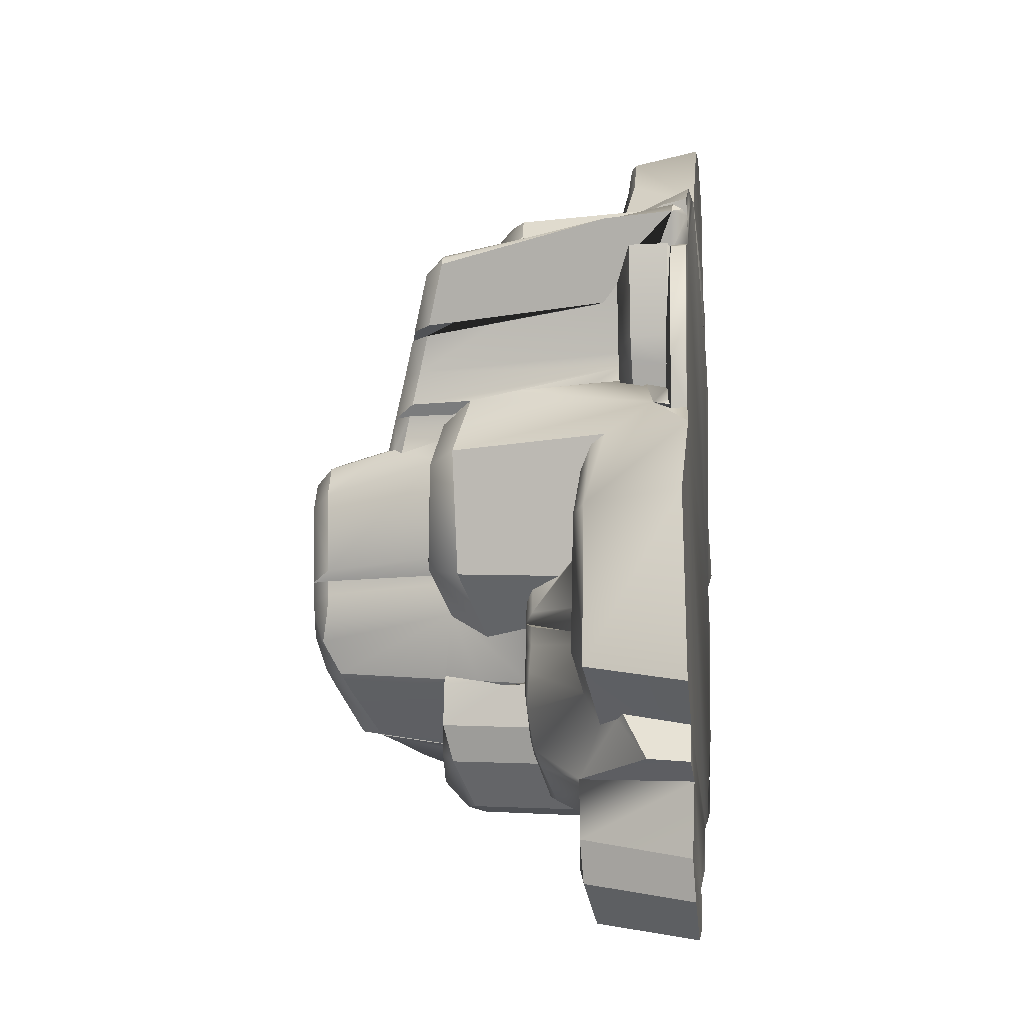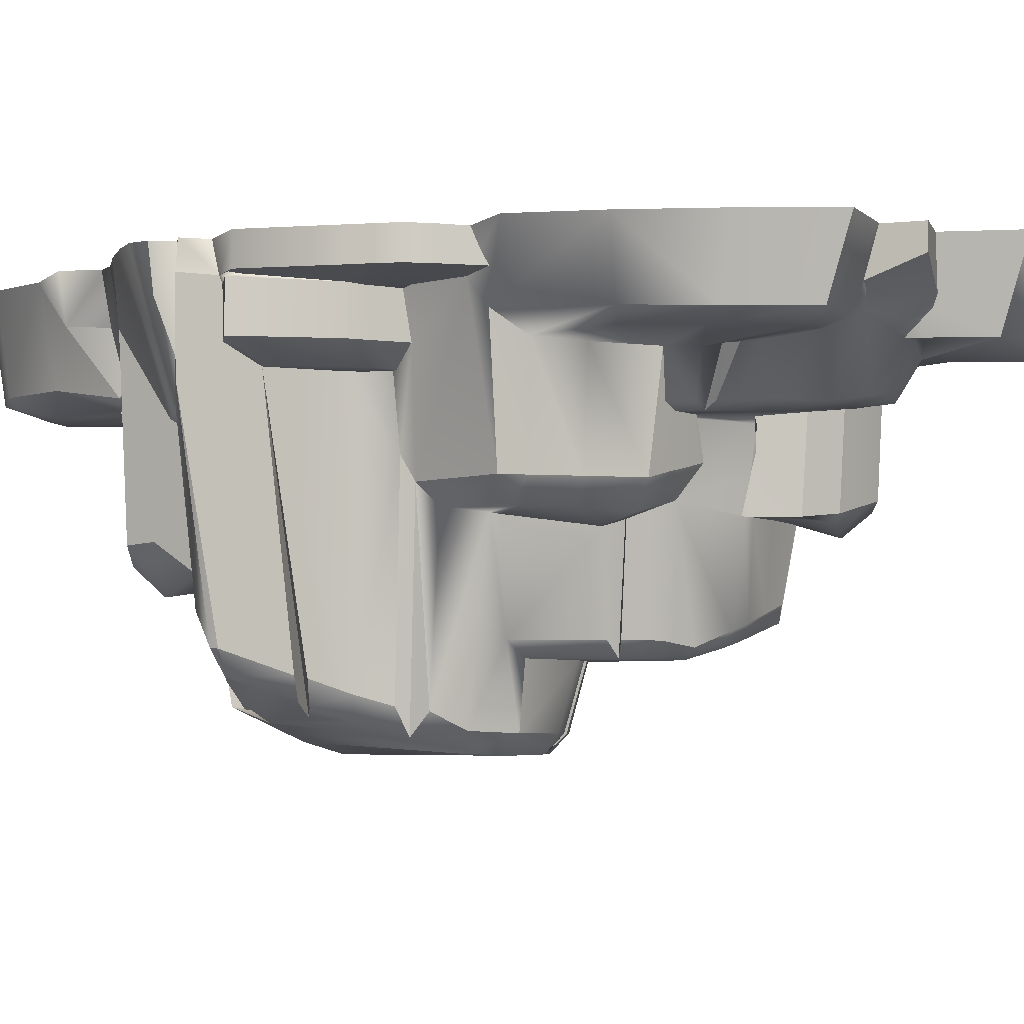
<metadata>
{"format":"obj","ext":"obj","renderer":"f3d","projection":"perspective","resolution":1024,"background":"white","views":[{"elev":-12.0,"azim":97.6,"up":"+Z"},{"elev":-4.7,"azim":-94.3,"up":"+Y"}]}
</metadata>
<code>
o Rock_6
v 44.91 6.1 24.49
v 44.91 6.383 24.49
v 45.47 5.823 24.7
v 49.67 6.084 24.43
v 49.46 6.389 24.69
v 49.72 6.369 24.47
v 47.17 5.027 24.67
v 47.31 4.968 23.96
v 46.42 4.858 22.72
v 50.29 6.382 23.68
v 50.29 6.203 23.68
v 48.77 6.385 24.86
v 49.75 6.381 23.89
v 50.72 6.205 22.15
v 50.72 6.382 22.15
v 50.26 6.135 22.24
v 46.43 4.859 23
v 46.19 4.937 23.01
v 46.32 4.863 23.25
v 46.03 4.929 23.35
v 46.11 4.974 24.23
v 46.36 4.908 24.06
v 46.33 5.015 24.42
v 46.55 4.928 24.23
v 47.1 5.1 24.71
v 46.05 4.909 23.78
v 46.41 4.854 23.55
v 49.16 5.21 24.27
v 47.28 5.014 24.47
v 47.25 5.106 24.69
v 46.24 4.934 22.8
v 46.29 4.935 22.61
v 45.02 6.41 20.7
v 44.37 6.383 23.72
v 44.49 6.355 21.61
v 45.95 5.388 22.62
v 44.58 5.56 23.51
v 44.9 5.432 23.3
v 45 5.441 21.74
v 44.72 5.571 21.69
v 48.04 6.389 25.06
v 47.08 5.48 25.56
v 47.86 5.454 24.85
v 47.36 5.582 25.54
v 45.66 5.447 24.61
v 46.15 6.381 26.35
v 46.72 6.377 26.26
v 46.63 6.382 26.19
v 45.26 6.383 25.51
v 45.44 6.383 25.97
v 46.83 5.572 26.05
v 46.32 5.542 26.16
v 46.66 5.499 26.04
v 45.66 5.471 25.75
v 45.5 5.441 25.28
v 45.81 5.259 25.59
v 45.8 5.434 23.13
v 45.84 5.421 22.95
v 45.96 5.425 22.81
v 45.12 5.46 23.44
v 48.43 6.378 24.95
v 49.68 6.381 24.18
v 47.84 5.555 24.79
v 48.06 6.382 25.02
v 47.95 5.902 24.96
v 45.25 5.823 24
v 45.14 5.877 23.96
v 45.09 6.381 24.09
v 45.02 6.382 24.06
v 45.75 5.452 24.49
v 45.74 5.453 24.45
v 45.87 5.452 24.57
v 47.17 5.462 24.6
v 47.75 5.457 24.77
v 48.08 6.384 25.01
v 47.04 5.443 24.88
v 47.26 5.448 24.89
v 47.11 5.446 24.92
v 45.51 5.498 23.66
v 45.41 5.486 23.61
v 45.44 6.382 24.68
v 45.44 6.382 24.66
v 45.62 5.629 24.6
v 45.63 5.602 24.58
v 45.58 5.711 24.68
v 45.42 5.648 24.03
v 49.86 6.385 24.2
v 47.14 4.821 23.32
v 49.97 5.406 24.18
v 49.9 6.216 24.34
v 50.01 6.208 24.22
v 49.93 6.332 24.26
v 48.64 2.851 22.98
v 49.63 5.35 23.24
v 48.31 2.955 23.73
v 48.23 2.825 23.21
v 47.3 2.573 22
v 49.01 2.711 22.04
v 49.8 5.532 23.42
v 50.2 6.159 23.75
v 50.2 5.708 23.75
v 49.83 6.183 23.74
v 49.42 5.533 22.66
v 49.7 5.533 23.42
v 49.85 6.149 23.78
v 49.84 5.707 23.78
v 50.11 5.706 22.66
v 50.11 6.134 22.66
v 49.75 5.533 22.6
v 47.37 2.571 22.23
v 47.21 2.747 22.17
v 47.09 2.743 20.91
v 47.37 2.576 22.39
v 47.18 2.74 22.4
v 47.47 2.842 23.11
v 47.6 2.679 23.04
v 47.67 2.929 23.32
v 47.77 2.745 23.22
v 48.28 3.136 23.75
v 47.33 2.681 22.73
v 47.5 2.563 22.66
v 49.48 3.163 23.72
v 49.65 3.382 23.8
v 49.62 3.386 23.88
v 49.47 3.166 23.74
v 49.46 3.167 23.74
v 49.57 3.398 23.92
v 49.05 2.83 22.55
v 49.19 3.042 22.58
v 49.39 3.184 23.11
v 49.24 2.981 23.08
v 49.2 2.95 22.97
v 49.35 3.161 22.99
v 48.34 2.931 23.6
v 48.37 3.145 23.78
v 47.19 2.745 22.01
v 47.18 2.743 21.88
v 49.13 2.911 22.04
v 49.16 2.949 22.18
v 46.93 3.811 21.81
v 46.22 4.207 22.16
v 46.39 3.907 22.06
v 46.07 3.939 20.86
v 45.85 4.195 20.74
v 48.32 3.807 24.36
v 48.83 3.991 24.04
v 48.65 4.25 24.46
v 47.25 3.927 23.29
v 48.43 4.232 24.73
v 48.11 4.163 24.69
v 48.31 4.066 24.68
v 47.55 3.995 24.2
v 47.32 3.943 23.78
v 47.57 3.915 24.09
v 46.96 3.929 22.16
v 46.96 3.887 22.04
v 46.98 3.874 22.01
v 47.04 3.948 22.04
v 46.95 3.825 21.82
v 48.81 4.19 23.99
v 46.82 4.824 22.71
v 46.75 3.975 20.26
v 46.94 3.81 21.8
v 47.29 3.936 23.23
v 47.27 3.939 23.19
v 47.39 3.938 23.32
v 48.29 3.996 23.67
v 48.74 3.995 23.95
v 48.27 3.945 23.86
v 48.37 3.948 23.92
v 48.33 3.942 23.91
v 46.91 4.056 22.5
v 46.65 4.86 22.57
v 47.22 4.368 23.28
v 47.23 4.305 23.27
v 47.22 4.561 23.33
v 46.95 4.419 22.78
v 49.68 6.2 24.33
v 45.71 5.691 20.65
v 49.53 5.63 24.25
v 45.85 5.458 21.03
v 49.41 5.533 22.48
v 46.1 3.935 20.98
v 46.04 5.402 22.27
v 46.07 4.203 21.55
v 46.35 4.932 22.34
v 50.34 6.139 22.71
v 46.51 4.859 22.45
v 49.67 5.533 22.42
v 47.67 5.035 24.38
v 47.51 5.01 24.25
v 46.79 4.86 22.69
v 47.86 5.139 24.56
v 48.06 5.62 24.76
v 47 4.86 23.07
v 48.4 5.97 24.83
v 50.17 6.186 23.62
v 50.17 6.199 23.71
v 48.88 5.199 24.31
v 47.27 4.953 23.84
v 49.32 5.309 24.21
v 49.85 6.202 23.85
v 47.1 4.889 23.29
v 49.25 5.202 24.19
v 47.2 4.898 23.31
v 49.11 5.166 24.16
v 48.93 5.13 24.15
v 48.93 5.139 24.17
v 51.16 5.901 17.62
v 51.19 6.375 17.58
v 50.44 5.104 17.47
v 46.42 5.875 17.61
v 46.63 6.395 17.37
v 46.36 6.372 17.56
v 48.92 4.61 17.4
v 48.77 4.539 18.1
v 49.64 4.408 19.35
v 45.79 6.382 18.34
v 45.79 6.022 18.34
v 46.32 6.387 18.14
v 45.33 6.021 19.87
v 45.34 6.382 19.87
v 45.9 5.934 19.76
v 49.64 4.406 19.07
v 49.88 4.499 19.06
v 49.75 4.413 18.82
v 50.04 4.494 18.72
v 49.97 4.542 17.84
v 49.72 4.466 18.01
v 49.75 4.6 17.66
v 49.53 4.491 17.84
v 48.99 4.693 17.34
v 50.02 4.466 18.29
v 49.66 4.401 18.52
v 46.93 4.836 17.78
v 48.8 4.593 17.59
v 48.83 4.704 17.37
v 49.83 4.496 19.28
v 49.77 4.499 19.46
v 51.02 6.406 21.38
v 51.7 6.385 18.38
v 51.58 6.352 20.5
v 50.14 5.047 19.43
v 51.5 5.25 18.58
v 51.17 5.095 18.79
v 51.05 5.115 20.34
v 51.33 5.256 20.4
v 48.05 6.381 17.02
v 49.25 5.053 16.49
v 48.24 5.141 17.19
v 48.73 5.272 16.52
v 49.96 6.381 15.72
v 49.4 6.382 15.83
v 50.88 6.369 16.57
v 50.66 6.383 16.11
v 49.27 5.263 16.01
v 49.79 5.229 15.91
v 49.44 5.177 16.03
v 50.44 5.144 16.32
v 50.57 5.119 16.8
v 50.35 5.097 16.48
v 50.27 5.1 19
v 50.21 5.079 19.15
v 50.18 5.078 19.17
v 50.1 5.12 19.15
v 50.12 5.05 19.43
v 48.24 5.237 17.25
v 48.12 6.382 16.59
v 48.14 5.834 16.66
v 50.83 5.563 18.08
v 50.93 5.635 18.13
v 51 6.381 17.99
v 50.12 5.045 19.46
v 50.08 5.109 17.39
v 48.92 5.137 17.47
v 48.34 5.143 17.28
v 47.84 6.383 17.11
v 49.1 5.074 17.15
v 48.92 5.105 17.15
v 48.99 5.111 17.14
v 50.57 5.173 18.42
v 50.57 5.174 18.4
v 50.98 6.403 17.38
v 50.65 5.36 18.05
v 46.23 6.381 17.84
v 48.93 4.362 18.74
v 46.09 5.06 17.84
v 46.08 6.037 17.82
v 47.07 2.005 19.06
v 46.37 5.218 18.61
v 47.77 2.114 18.32
v 47.84 1.957 18.69
v 48.11 1.657 21.37
v 48.76 1.659 20.06
v 47.04 1.822 20
v 46.28 5.217 18.61
v 45.87 5.971 18.28
v 45.87 5.428 18.27
v 46.64 5.218 19.38
v 48.68 6.355 16.34
v 46.23 5.959 18.25
v 46.24 5.427 18.25
v 45.95 5.427 19.37
v 46.31 5.218 19.43
v 48.69 1.656 19.83
v 48.85 1.868 19.89
v 48.34 1.862 21.62
v 48.29 1.657 21.42
v 47.86 1.657 21.29
v 47.85 1.862 21.47
v 48.63 1.657 21.31
v 48.78 1.862 21.48
v 48.81 1.655 20.99
v 48.98 1.864 21.11
v 47.47 1.648 20.96
v 47.36 1.863 21.06
v 48.69 1.662 19.67
v 48.88 1.86 19.66
v 47.06 1.885 20.54
v 47.2 1.673 20.47
v 48.6 1.983 18.95
v 48.47 1.776 19.02
v 48.4 2.087 18.74
v 48.3 1.867 18.83
v 47.8 2.335 18.3
v 48.73 1.785 19.33
v 48.57 1.657 19.4
v 46.6 2.368 18.32
v 46.43 2.632 18.23
v 46.47 2.639 18.15
v 46.61 2.371 18.3
v 46.62 2.373 18.29
v 47 3 18
v 47.01 1.973 19.49
v 46.87 2.223 19.46
v 46.68 2.393 18.92
v 46.82 2.147 18.96
v 46.86 2.099 19.06
v 46.72 2.366 19.04
v 47.74 2.092 18.45
v 47.7 2.348 18.28
v 48.24 1.862 21.59
v 48.11 1.862 21.55
v 48.09 1.657 21.36
v 48.87 1.865 20.05
v 48.88 1.861 20.18
v 46.93 2.067 20.18
v 46.92 2.112 19.86
v 50.29 5.975 21.8
v 49.12 3.153 20.25
v 49.83 3.626 19.92
v 49.66 3.259 20.01
v 49.98 3.313 21.21
v 50.18 3.611 21.33
v 47.76 3.161 17.68
v 47.25 3.345 18.01
v 47.43 3.674 17.58
v 48.82 3.307 18.76
v 47.66 3.653 17.31
v 47.98 3.572 17.36
v 47.77 3.453 17.37
v 48.53 3.376 17.86
v 48.76 3.289 18.28
v 48.51 3.247 17.96
v 49.1 3.273 19.94
v 49.1 3.225 20.05
v 49.08 3.223 20.05
v 49.02 3.312 20.02
v 49.11 3.164 20.25
v 47.27 3.6 18.04
v 49.24 4.365 19.36
v 49.26 3.294 21.45
v 49.11 3.154 20.26
v 48.78 3.32 18.83
v 48.8 3.324 18.87
v 48.68 3.316 18.74
v 47.79 3.349 18.38
v 47.34 3.301 18.1
v 47.8 3.307 18.19
v 47.71 3.301 18.13
v 47.74 3.299 18.14
v 49.15 3.442 19.56
v 49.15 3.451 19.54
v 48.85 3.817 18.78
v 48.84 3.741 18.79
v 48.85 4.049 18.74
v 49.12 3.878 19.29
v 46.41 6.383 17.82
v 50.34 5.415 21.43
v 46.56 5.337 17.81
v 50.2 5.12 21.05
v 46.65 5.218 19.55
v 50.29 5.249 21.32
v 49.95 5.072 20.13
v 49.87 4.828 19.87
v 49.7 4.497 19.75
v 45.49 6.022 19.36
v 46.03 5.932 19.55
v 49.55 4.408 19.62
v 48.42 4.62 17.67
v 48.58 4.589 17.81
v 49.27 4.408 19.38
v 48.22 4.746 17.5
v 48.03 5.321 17.28
v 49.07 4.408 18.99
v 45.95 5.945 19.37
v 47.68 5.741 17.21
v 45.9 6.001 18.4
v 45.91 6.018 18.31
v 47.21 4.818 17.74
v 48.81 4.521 18.22
v 46.05 5.427 19.6
v 46.76 4.945 17.8
v 46.14 6.022 18.22
v 46.38 5.218 19.58
v 48.97 4.443 18.77
v 47 5 18
v 48.87 4.455 18.75
v 46.97 4.776 17.87
v 47.15 4.733 17.89
v 47.16 4.744 17.88
v 49.23 3.68 22.18
v 49.38 5.199 22.31
v 49.49 5.529 22.29
v 49.08 3.422 22.03
v 49.12 3.316 21.73
v 49.01 2.791 21.6
v 49.2 3.515 22.02
v 50.13 6.131 22.01
v 49.16 3.338 21.91
v 49.85 6.097 22.06
v 47.24 2.571 21.1
v 47.35 3.93 23.55
v 45.95 5.426 21.57
v 49.98 6.116 22.35
v 45.93 4.196 21.03
v 50.64 6.382 21.64
v 46.87 3.023 20.02
v 46.71 4.199 20.04
v 45.75 5.974 20.45
v 45.45 6.021 20.64
v 46.65 3.988 22.29
v 45.42 6.375 20.47
v 50.64 6.202 21.63
v 46.8 3.925 20.73
v 46.82 3.911 20.83
v 48.17 2.572 21.64
v 47.28 3.933 23.25
v 47.88 2.572 21.67
v 48.29 2.572 21.8
v 48.16 2.572 21.76
v 50.2 6.142 21.86
v 46 5.936 19.97
v 48.61 2.572 21.74
v 48.37 2.572 21.82
v 48.88 2.603 21.66
v 49.27 4.17 22.27
v 50 5.707 22.41
v 48.95 2.694 21.67
v 49.88 5.711 22.14
v 49.88 5.869 22.13
v 46.57 5.217 19.82
v 46.73 4.356 22.59
v 46.72 4.45 19.89
v 49.59 5.532 22.24
v 46.17 5.927 19.89
v 46.52 4.294 22.4
v 46.22 5.432 19.98
v 46.49 5.218 19.85
v 46.78 4.022 22.4
v 48.03 6.378 17.01
v 47.95 5.943 24.92
v 48.1 5.818 17.11
v 47.33 6.381 17.17
v 46.85 6.38 17.27
v 45.41 6.023 19.61
v 45.49 6.382 19.36
v 45.41 6.382 19.61
v 45.38 6.023 20.16
v 45.38 6.382 20.17
v 44.82 5.586 23.66
v 44.69 6.383 23.89
v 45.12 5.618 23.85
v 45.19 5.626 23.89
v 45.31 5.477 23.56
v 44.95 5.439 22.52
v 44.64 5.557 22.59
v 44.45 6.382 22.68
v 46.23 3.929 21.46
v 50.55 6.197 22.76
v 50.54 6.382 22.79
v 50.23 6.19 23.65
v 50.17 6.202 23.73
v 50.15 6.382 23.74
v 49.07 3.085 23.69
v 49.21 3.324 23.86
v 48.04 2.851 23.48
v 47.97 3.032 23.53
v 47.83 3.946 23.59
v 47.74 4.058 24.38
v 47.92 4.113 24.54
v 47.95 3.861 24.23
v 48.14 3.826 24.3
f 491 490 14 15
f 17 19 20 18
f 23 21 22 24
f 21 26 27 22
f 19 27 26 20
f 488 487 37 34
f 486 38 37 487
f 54 56 42 53 52
f 43 44 42
f 42 44 51 53
f 46 50 54 52
f 46 47 48
f 51 52 53
f 54 55 56
f 46 52 51 47
f 49 55 54 50
f 66 3 1 67
f 178 62 6
f 25 7 78 76
f 86 26 21 70 71 84 3 66
f 81 82 2 1 3 85
f 72 23 25 76
f 8 29 30 77 73
f 78 7 8 73
f 59 9 31 58
f 36 32 9 59
f 1 2 68 67
f 20 79 57 18
f 83 85 3 84
f 23 72 70 21
f 25 23 24 7
f 9 17 18 31
f 18 57 58 31
f 60 38 36 59
f 482 34 37 481
f 481 37 38 60
f 64 41 65 472
f 43 63 472 65
f 41 47 51 44 43 65
f 77 74 43 42 56
f 71 45 83 84
f 55 49 81 85 83 45
f 63 43 74
f 90 91 92
f 91 89 123 130 94 133 129 103 104 106 105 102
f 132 133 94 93
f 89 124 123
f 124 89 91 90 127
f 94 130 131 93
f 106 101 100 105
f 104 99 101 106
f 100 101 107 108
f 109 107 101 99
f 110 113 114 111
f 123 124 125 122
f 124 127 126 125
f 117 115 116 118
f 115 120 121 116
f 113 121 120 114
f 129 133 132 128
f 130 123 122 131
f 495 126 127 496
f 489 142 141 185
f 501 503 145 151 150
f 146 147 145
f 145 147 149 151
f 149 150 151
f 164 448 165
f 119 95 171 169
f 172 114 120 115 164 165 175 88 161 177
f 499 498 119 169
f 96 134 135 170 167
f 171 95 96 167
f 158 97 136 156 157
f 163 137 97 158 159
f 114 172 155 111
f 174 176 88 175
f 117 166 164 115
f 498 117 118 497
f 97 110 111 136
f 128 98 139 129
f 111 155 156 136
f 442 142 140 157
f 140 163 159
f 467 141 142 442
f 158 157 140 159
f 448 148 165
f 165 148 174 175
f 160 146 168
f 180 178 6 4
f 180 4 201
f 201 4 6 5 28 204
f 493 11 10 494
f 198 197 492
f 28 206 204
f 206 28 199 208 207
f 30 29 190 193
f 181 39 40 179
f 32 36 184 186
f 173 17 9 188
f 199 28 5 12
f 29 8 7 24 22 27 195 203 205 200 191 190
f 188 9 32 186
f 100 108 197 198
f 87 92 91 102 202 13
f 102 105 100 198
f 193 501 150 194
f 150 149 196 194
f 153 152 191 200
f 272 241 244 271
f 192 161 88 203 195
f 90 92 87 62 178
f 178 496 127 90
f 203 88 176 205
f 463 177 161 192 173
f 146 160 207 208
f 196 149 147 146 208 199
f 176 174 148 153 200 205
f 440 441 479 453
f 478 476 221 222
f 224 226 227 225
f 230 228 229 231
f 228 233 234 229
f 226 234 233 227
f 242 247 244 241
f 246 245 244 247
f 259 261 249 258 257
f 250 279 276
f 249 251 256 258
f 252 255 259 257
f 256 257 258
f 259 260 261
f 252 257 256 253
f 254 260 259 255
f 270 211 209 271
f 232 215 280 278
f 284 228 211 270
f 283 210 209 211
f 274 230 232 278
f 216 236 237 279 275
f 280 215 216 275
f 265 217 238 263 264
f 273 239 217 265 266
f 209 210 272 271
f 227 281 262 225
f 230 274 211 228
f 232 230 231 215
f 217 224 225 238
f 225 262 263 238
f 282 245 243 264 263 262 281
f 243 273 266
f 271 244 284 270
f 284 244 245 282
f 265 264 243 266
f 250 267 473 269
f 300 253 256 251
f 274 261 260 211
f 278 249 261 274
f 260 254 283 211
f 267 250 276
f 287 329 336 290
f 338 339 290 289
f 287 330 329
f 330 287 288 285 333
f 290 336 337 289
f 302 298 297 301
f 290 296 298 302
f 297 298 303 406
f 304 303 298 296
f 311 313 314 312
f 308 311 312 307
f 315 309 310 316
f 305 317 318 306
f 293 313 311 308
f 329 330 331 328
f 330 333 332 331
f 323 321 322 324
f 321 326 327 322
f 320 315 316 319
f 317 327 326 318
f 335 339 338 334
f 336 329 328 337
f 340 332 333 341
f 293 308 307 342
f 309 344 343 310
f 353 352 351 354
f 362 364 355 361 360
f 356 357 355
f 355 357 359 361
f 359 360 361
f 362 363 364
f 372 314 346 373
f 325 291 381 379
f 382 318 326 321 374 375 385 286 371 387 383
f 376 323 325 379
f 292 340 341 380 377
f 381 291 292 377
f 368 294 345 366 367
f 373 346 294 368 369
f 318 382 365 306
f 384 386 286 385
f 323 376 374 321
f 325 323 324 291
f 313 294 346 314
f 294 305 306 345
f 334 295 348 335
f 295 320 319 347
f 306 365 366 345
f 383 352 350 367 366 365 382
f 350 373 369
f 387 351 352 383
f 368 367 350 369
f 380 378 356 355 364 363 358 375 374 376 379 381 377
f 375 358 384 385
f 370 356 378
f 388 214 212 390
f 390 212 413
f 407 410 474
f 414 219 218 220
f 409 408 219 414
f 398 223 221 476
f 235 419 417
f 419 235 410 421
f 237 236 400 403
f 247 242 240 349 389 393
f 391 246 247 393
f 239 273 394 395 396
f 234 226 224 217 399 402 405
f 236 216 215 231 229 234 405 416 418 411 401 400
f 399 217 239 396
f 273 243 245 246 391 394
f 297 406 408 409
f 285 288 414 220
f 414 301 297 409
f 393 389 354 351 395 394 391
f 362 360 404 403 400 401
f 360 359 407 404
f 363 362 401 411
f 285 388 390 333
f 402 371 286 416 405
f 390 413 333
f 416 286 386 418
f 351 387 371 402 399 396 395
f 356 370 420 421
f 407 359 357 356 421 410
f 386 384 358 363 411 418
f 452 444 14 16 429
f 428 138 427 426 430
f 463 467 442 470
f 112 137 163 446
f 439 347 162
f 440 179 33 443 441
f 451 97 432 449
f 495 93 131 122 125 126
f 432 97 137 112
f 459 427 138 98 456
f 445 183 143 162
f 182 423 424
f 179 40 35 33
f 434 39 181
f 182 103 129 139 422 457 423
f 189 182 424 465
f 458 189 465 460
f 440 439 144 179
f 466 468 440 453
f 468 464 439 440
f 434 185 141 184
f 138 428 425 98
f 422 139 98 425
f 179 144 436 181
f 143 183 436 144
f 479 441 443 480
f 453 479 221 223
f 342 450 447 293
f 343 344 293 447 451
f 310 343 451 449
f 316 310 449 432
f 450 342 307 455
f 112 319 316 432
f 347 319 445 162
f 430 353 354 422 425 428
f 459 312 314 372 426 427
f 455 307 312 459 456 454
f 373 350 352 353 430 426 372
f 462 392 464
f 223 398 466 453
f 349 240 437 444 452
f 107 109 189 458
f 464 392 299 335 348
f 398 406 303 412
f 299 304 296 290
f 412 415 469 468
f 349 457 422 354 389
f 424 423 457 349 461 460 465
f 347 439 438 295
f 439 464 348 295 438
f 429 431 461 349
f 349 452 429
f 212 214 213 413
f 403 276 279 237
f 410 235 475 474
f 417 413 235
f 419 420 370
f 378 380 341
f 417 419 370
f 378 341 333
f 417 370 333
f 370 378 333
f 413 417 333
f 235 413 213 475
f 437 15 14 444
f 196 199 12 61
f 194 196 61 75
f 194 75 64 472
f 193 63 74
f 193 194 472 63
f 30 193 74 77
f 281 227 233 282
f 282 233 228 284
f 251 249 279 250
f 279 249 278 280
f 404 267 276 403
f 473 267 404 277 471 248
f 404 407 474 277
f 420 419 421
f 392 415 304 299
f 408 406 397 219
f 462 469 415 392
f 303 304 415 412
f 466 398 412 468
f 218 219 397 477
f 477 397 476 478
f 406 398 476 397
f 221 479 480 222
f 469 462 464 468
f 162 143 144 439
f 141 467 188 186 184
f 470 442 157 156 155
f 27 19 17 173 192 195
f 467 463 173 188
f 177 463 470 172
f 172 470 155
f 485 60 59 58
f 69 482 481 483
f 485 483 481 60
f 67 484 86 66
f 68 69 483 484 67
f 484 483 485 80
f 80 485 58 57
f 79 80 57
f 86 484 80 79
f 79 20 26 86
f 39 486 487 40
f 35 40 487 488
f 36 38 486 184
f 163 140 142 489 446
f 183 489 185 436
f 181 436 185 434
f 184 486 39 434
f 446 489 183 445
f 431 435 458 460 461
f 431 429 16 435
f 435 108 107 458
f 490 187 16 14
f 435 16 187 108
f 109 99 104 103
f 189 109 103 182
f 492 187 490 11
f 10 11 490 491
f 197 108 187 492
f 102 198 493 202
f 202 493 494 13
f 493 198 492 11
f 497 96 95
f 134 495 496 135
f 207 160 168 170 135 496 178 180 201 204 206
f 288 287 290 302 301 414
f 290 339 335 299
f 300 251 250 269
f 268 300 269
f 275 279 280
f 269 473 248 268
f 448 433 153 148
f 164 166 433 448
f 154 152 153 433
f 154 433 166 499
f 119 498 497 95
f 96 93 495 134
f 502 154 499 169
f 166 117 498 499
f 500 501 193 190
f 152 500 190 191
f 152 154 502 500
f 503 502 169 171
f 500 502 503 501
f 145 503 171 167 170 168 146
f 445 319 112 446
f 455 454 121 113
f 447 450 451
f 450 455 113 110
f 451 450 110 97
f 454 456 116 121
f 456 98 118 116
f 128 132 93
f 98 128 93 96 497 118
f 293 294 313
f 344 305 294 293
f 309 317 305 344
f 315 327 317 309
f 315 320 322 327
f 320 295 324 322
f 295 334 292 291 324
f 332 340 337 328 331
f 334 338 289 292
f 292 289 337 340
f 77 56 55
f 73 77 78
f 72 45 71 70
f 78 77 55 45 72 76
f 220 218 477
f 12 5 62
f 5 6 62
f 62 87 13
f 75 61 13
f 61 12 13
f 13 12 62
f 47 41 48
f 41 64 82
f 48 41 81
f 81 41 82
f 64 75 68
f 75 13 443
f 46 48 50
f 49 50 48
f 81 49 48
f 68 2 82
f 82 64 68
f 75 443 68
f 482 69 488
f 69 68 488
f 494 10 491
f 13 494 491
f 34 482 488
f 33 35 443
f 35 488 443
f 13 491 437
f 443 13 437
f 491 15 437
f 437 240 242
f 242 241 272
f 272 210 283
f 283 254 300
f 254 255 253
f 300 254 253
f 255 252 253
f 300 268 248
f 272 283 248
f 437 242 272
f 488 68 443
f 437 272 277
f 443 437 220
f 283 300 248
f 248 471 277
f 220 437 277
f 478 222 480
f 480 443 477
f 272 248 277
f 277 474 220
f 474 475 388
f 475 213 388
f 213 214 388
f 388 285 220
f 474 388 220
f 478 480 477
f 443 220 477

</code>
